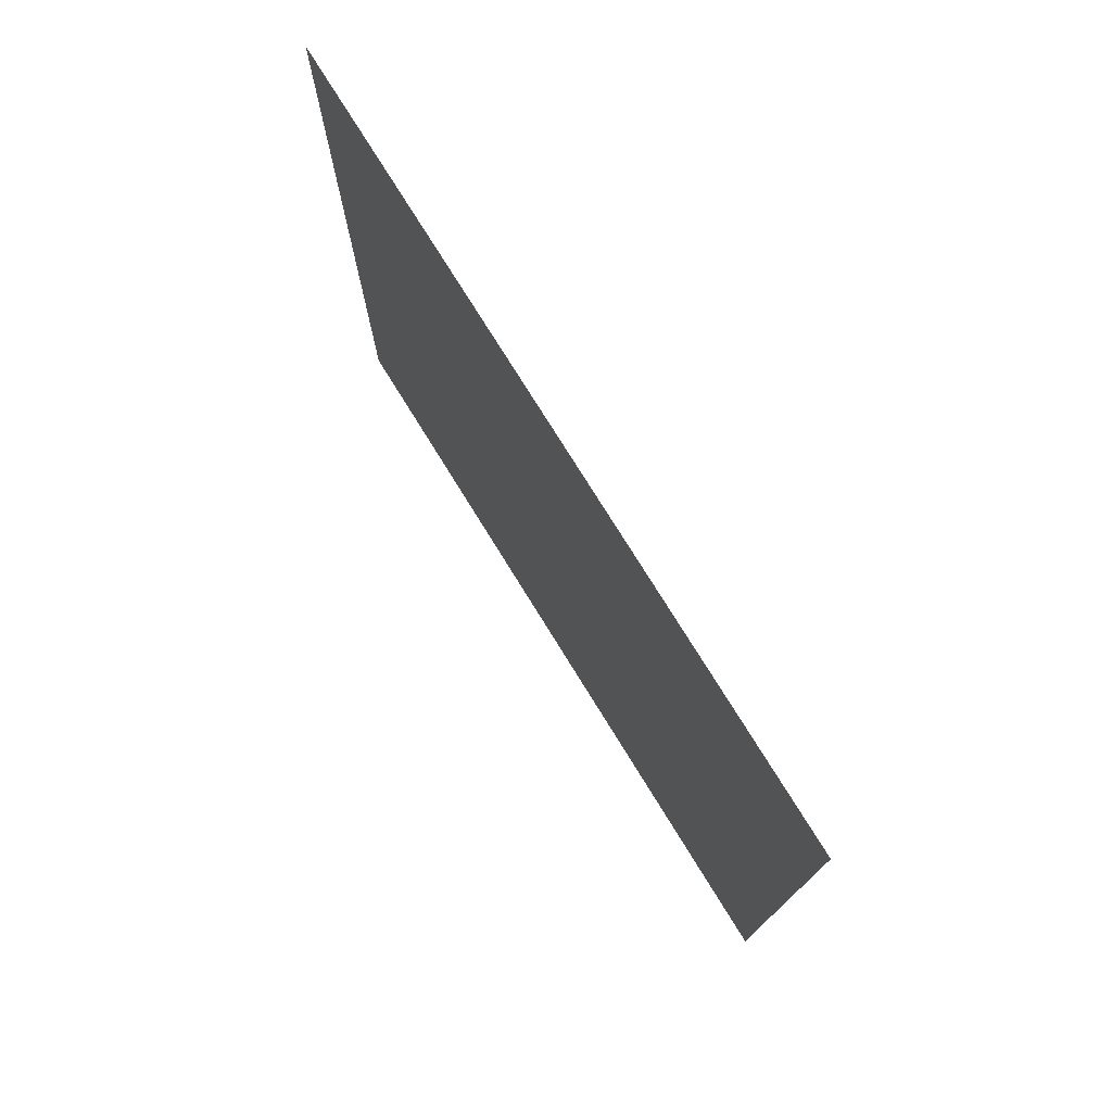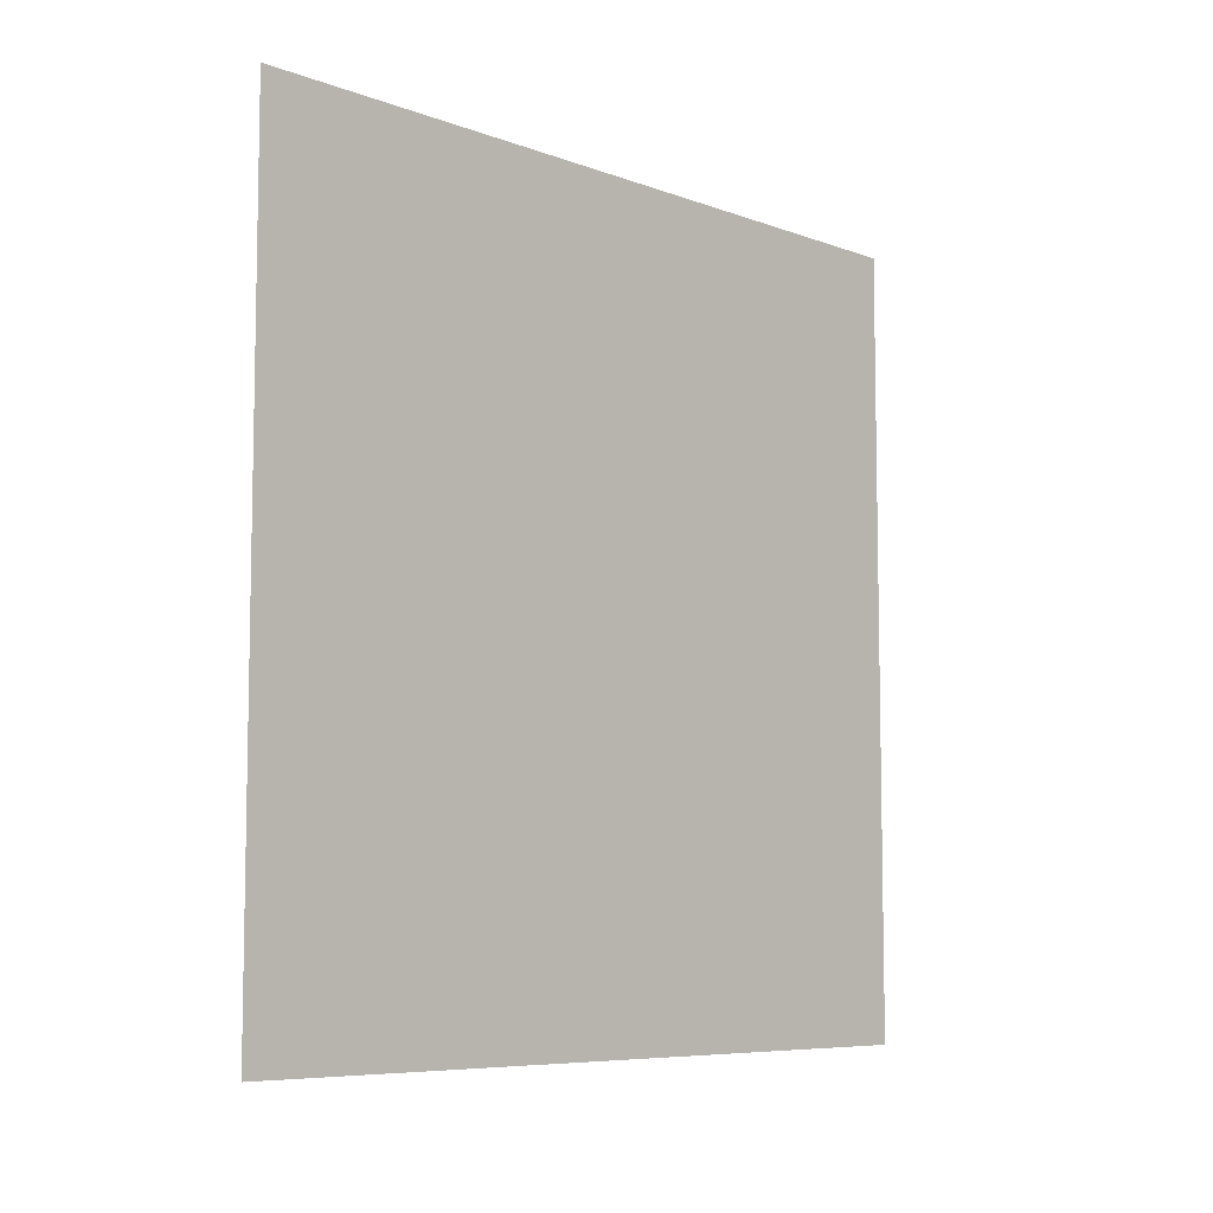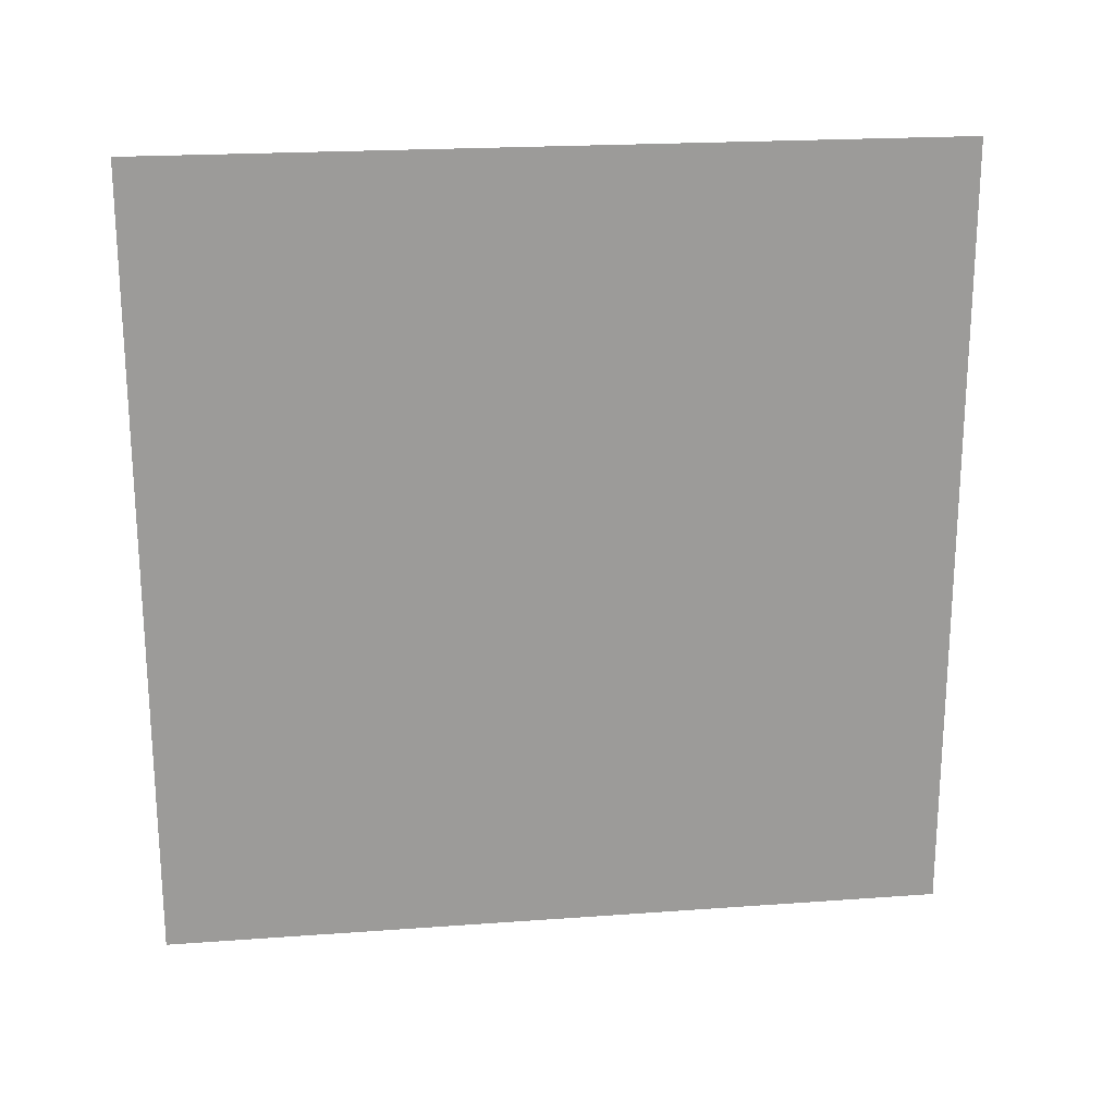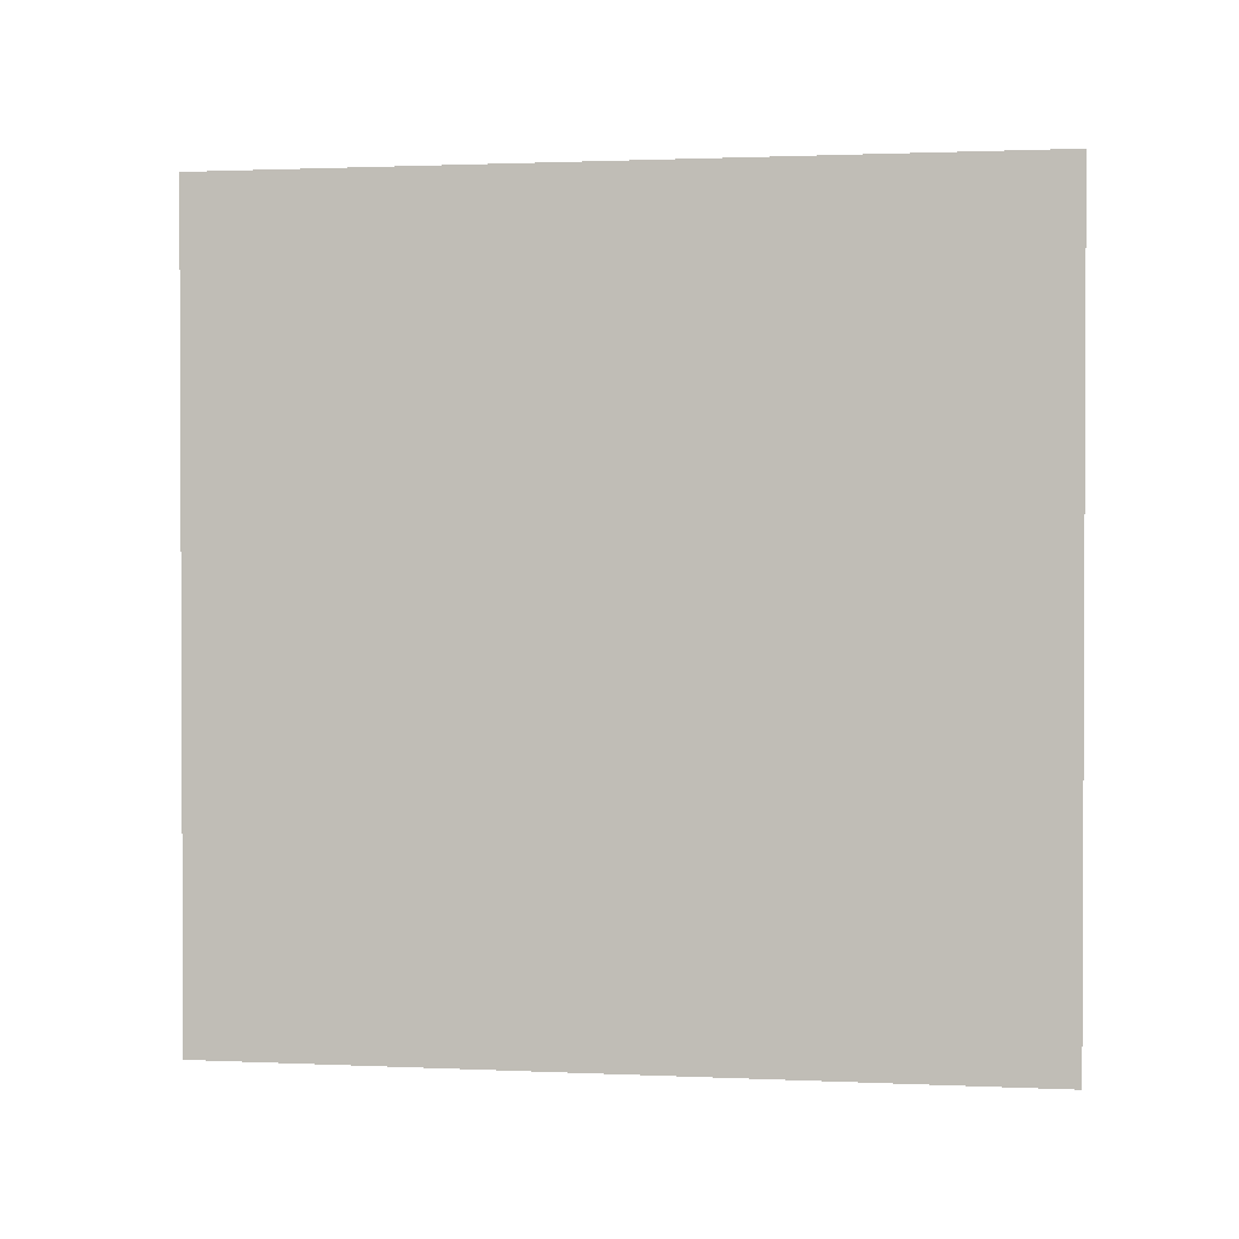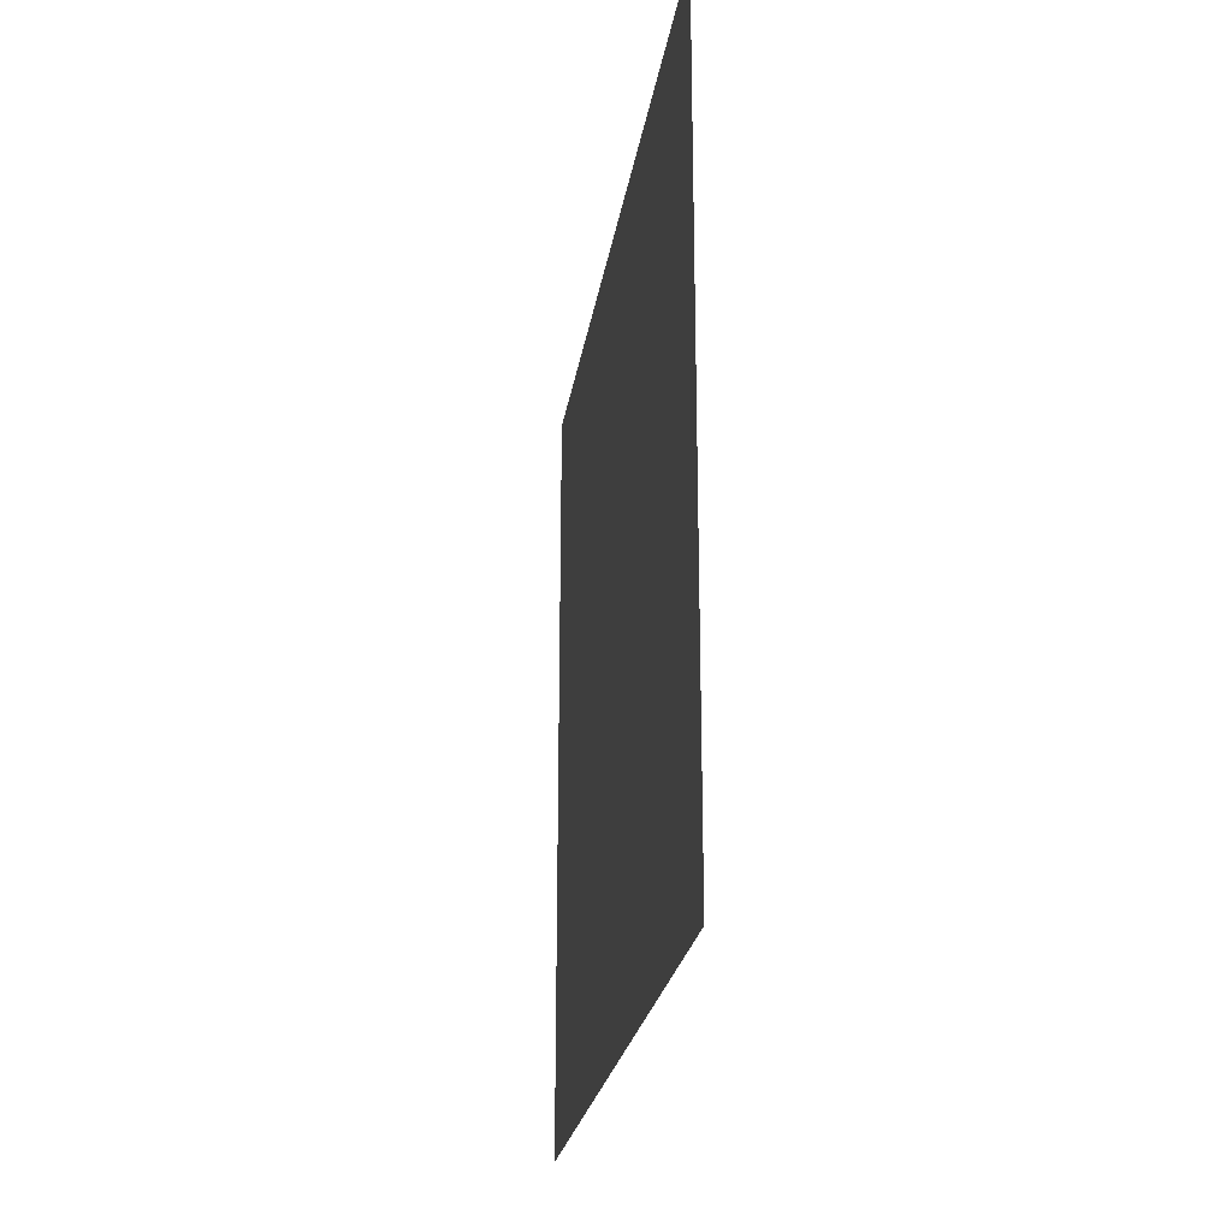
<metadata>
{"format":"obj","ext":"obj","renderer":"f3d","projection":"perspective","resolution":1024,"background":"white","views":[{"elev":75.8,"azim":148.3,"up":"+Z"},{"elev":-7.4,"azim":-136.4,"up":"+Z"},{"elev":20.7,"azim":-97.5,"up":"+Z"},{"elev":1.4,"azim":99.2,"up":"+Z"},{"elev":-23.7,"azim":171.5,"up":"+Y"}]}
</metadata>
<code>
v -0.2 3 3
v -0.2 -4.714e-09 -6.79e-08
v -0.2 3 -1.99e-07
v -0.2 -2.882e-07 3
g wall03_19975_397
f 1 3 2
f 2 4 1

</code>
